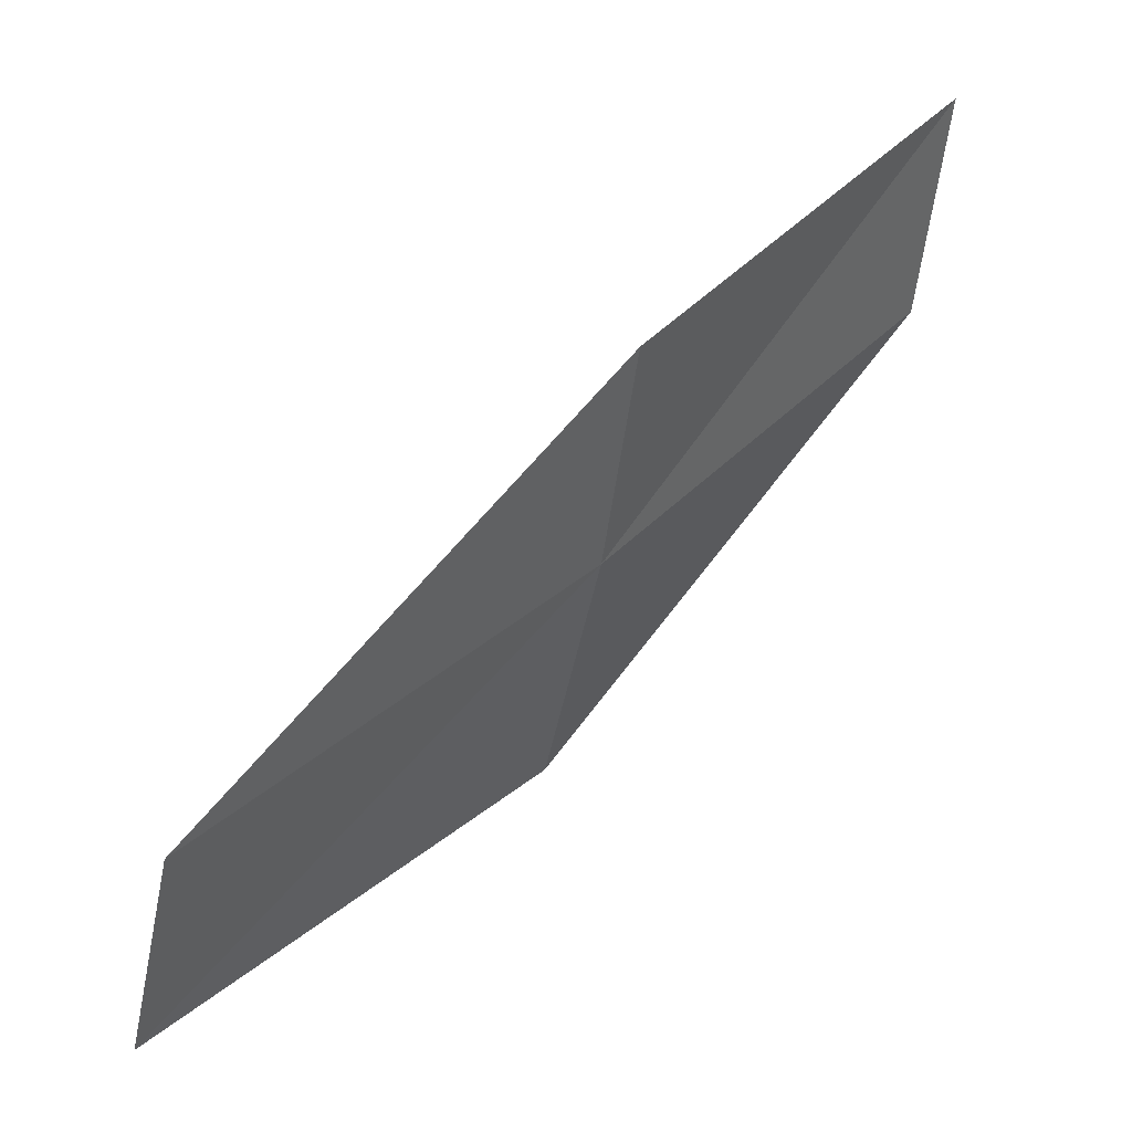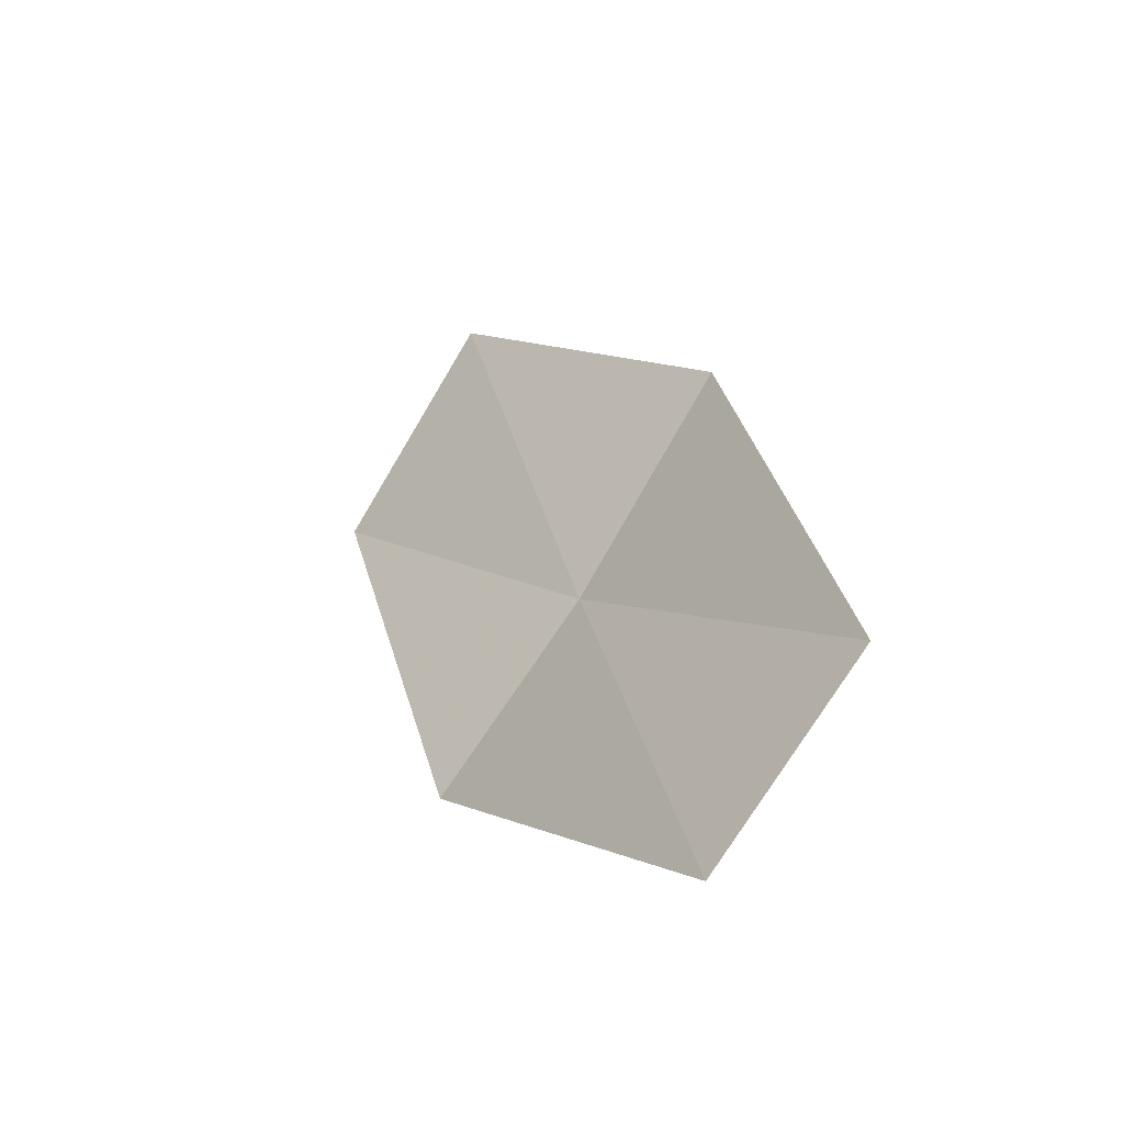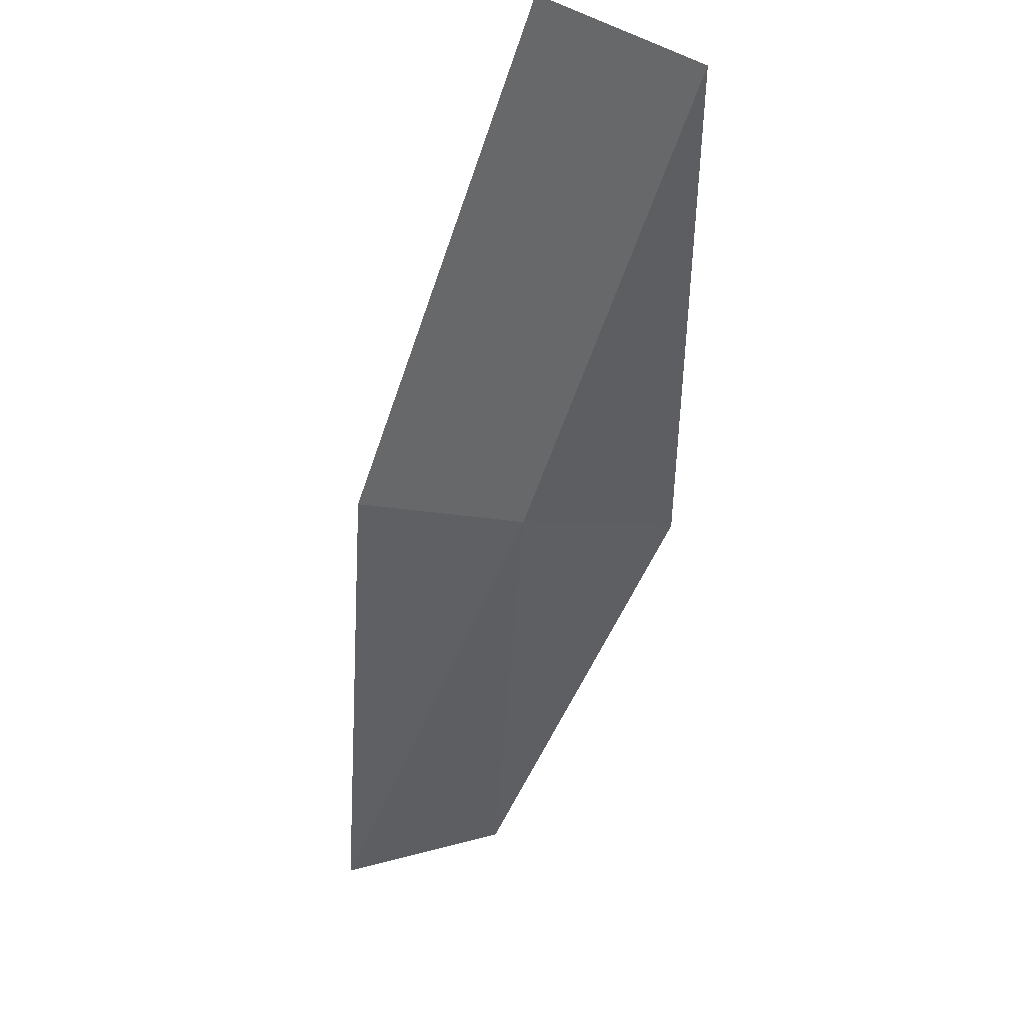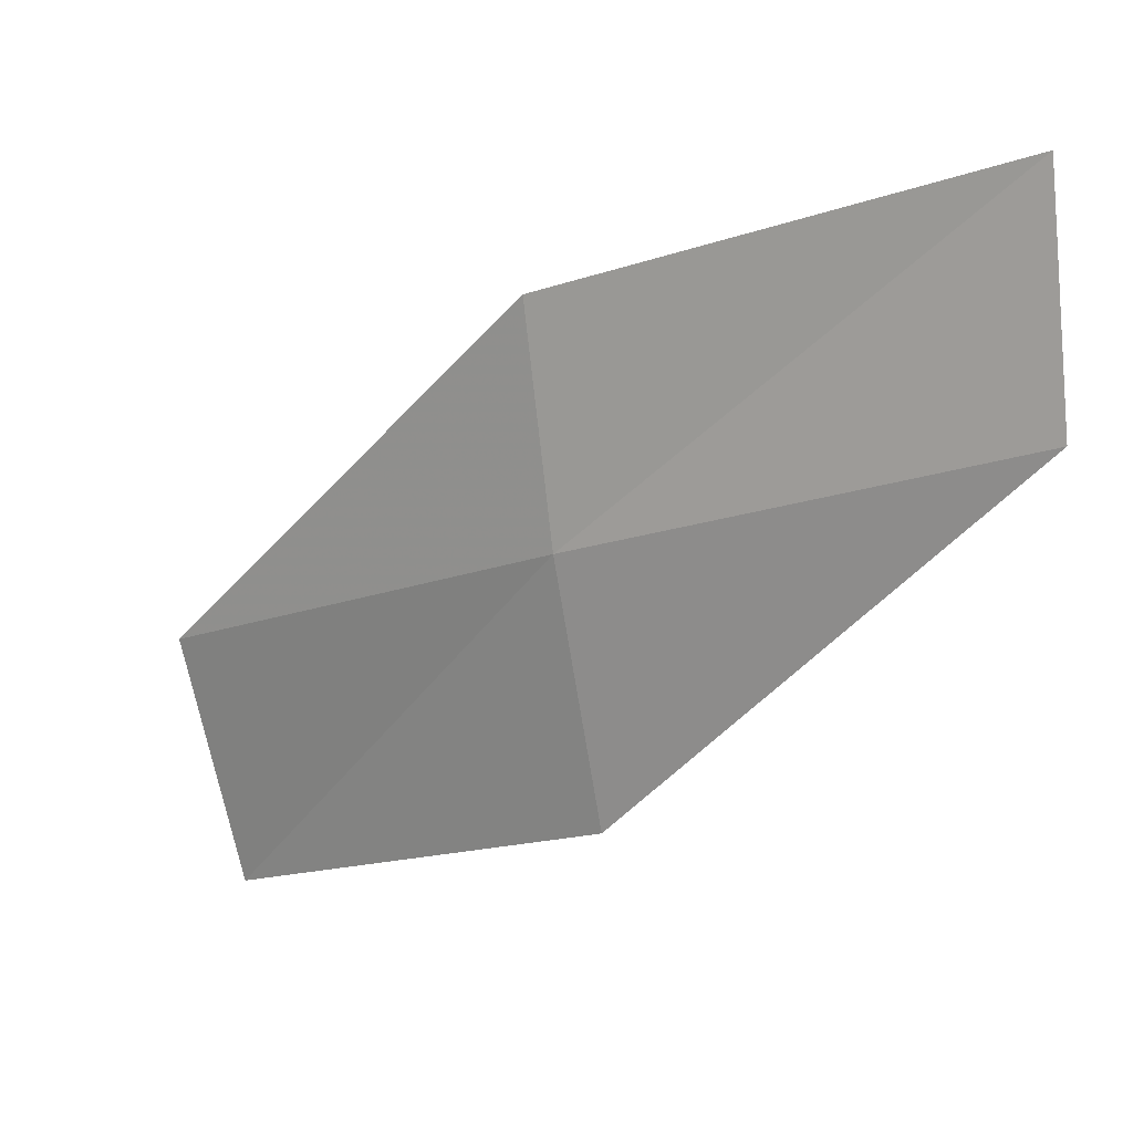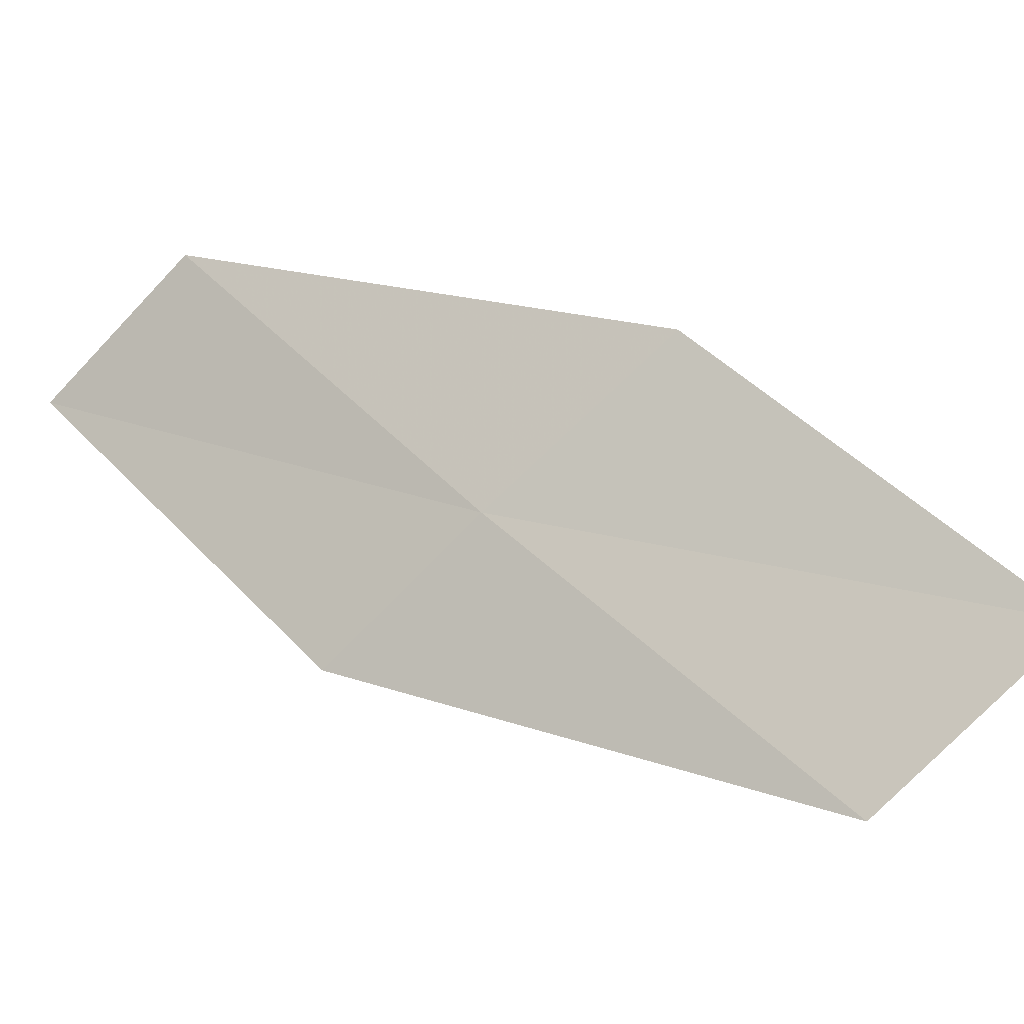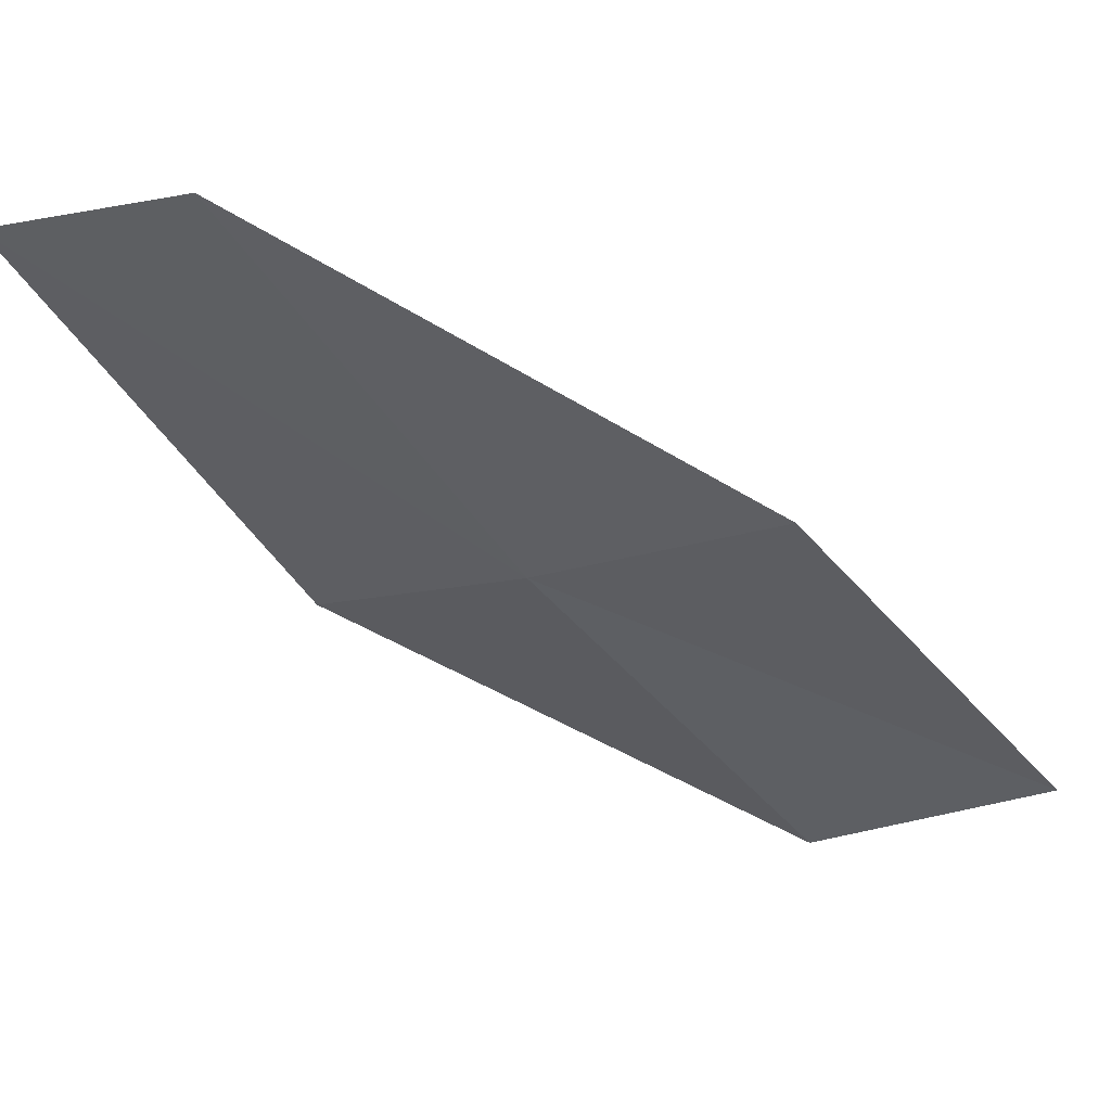
<metadata>
{"format":"obj","ext":"obj","renderer":"f3d","projection":"perspective","resolution":1024,"background":"white","views":[{"elev":29.2,"azim":-5.4,"up":"+Z"},{"elev":52.5,"azim":39.5,"up":"+Y"},{"elev":-16.9,"azim":48.6,"up":"+Y"},{"elev":0.5,"azim":76.2,"up":"+Z"},{"elev":-62.9,"azim":142.1,"up":"+Y"},{"elev":4.0,"azim":124.6,"up":"+Y"}]}
</metadata>
<code>
v 15.91 -19.26 11.19
v 13.93 -20.78 10.74
v 13.68 -20.41 9.441
v 15.67 -18.96 9.868
v 16.05 -19.43 12.36
v 17.7 -17.53 11.63
v 17.82 -17.65 12.82
f 1 3 2
f 1 4 3
f 1 2 5
f 1 6 4
f 1 5 7
f 1 7 6

</code>
